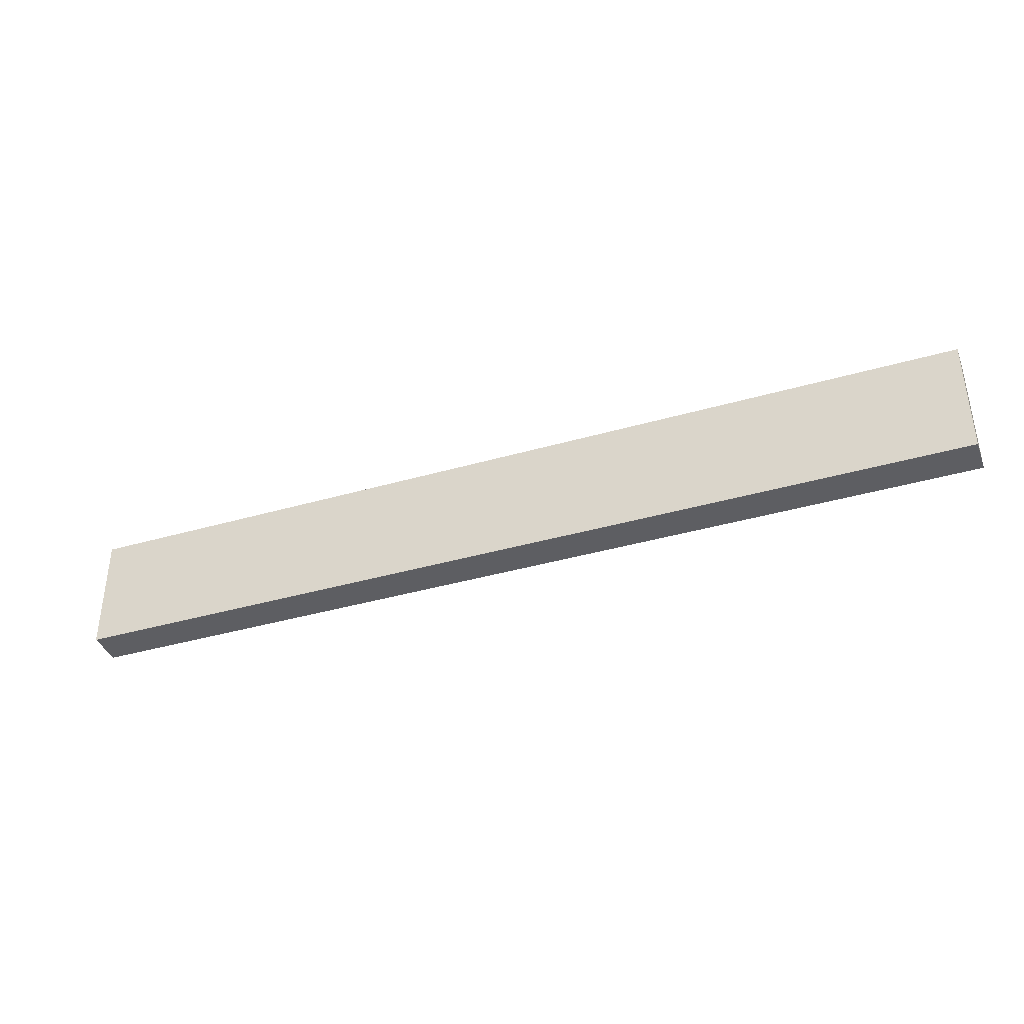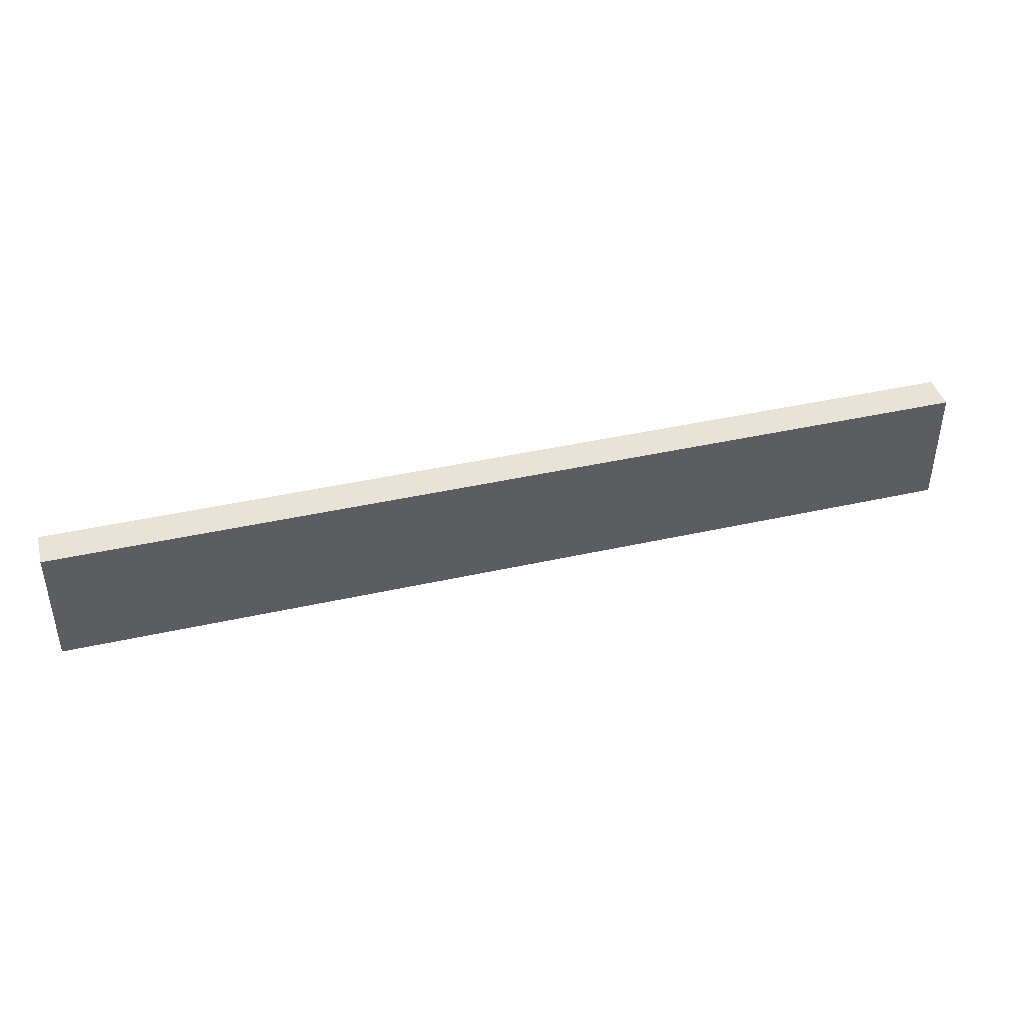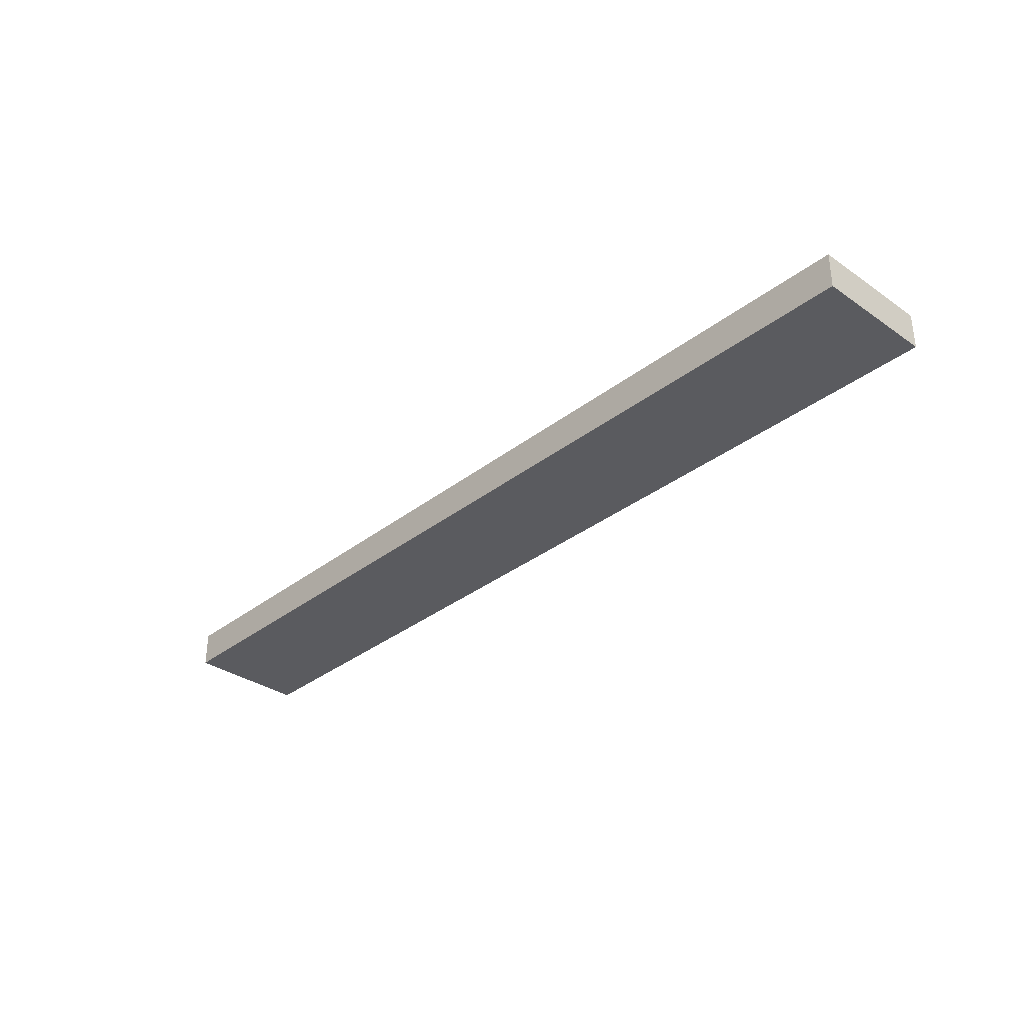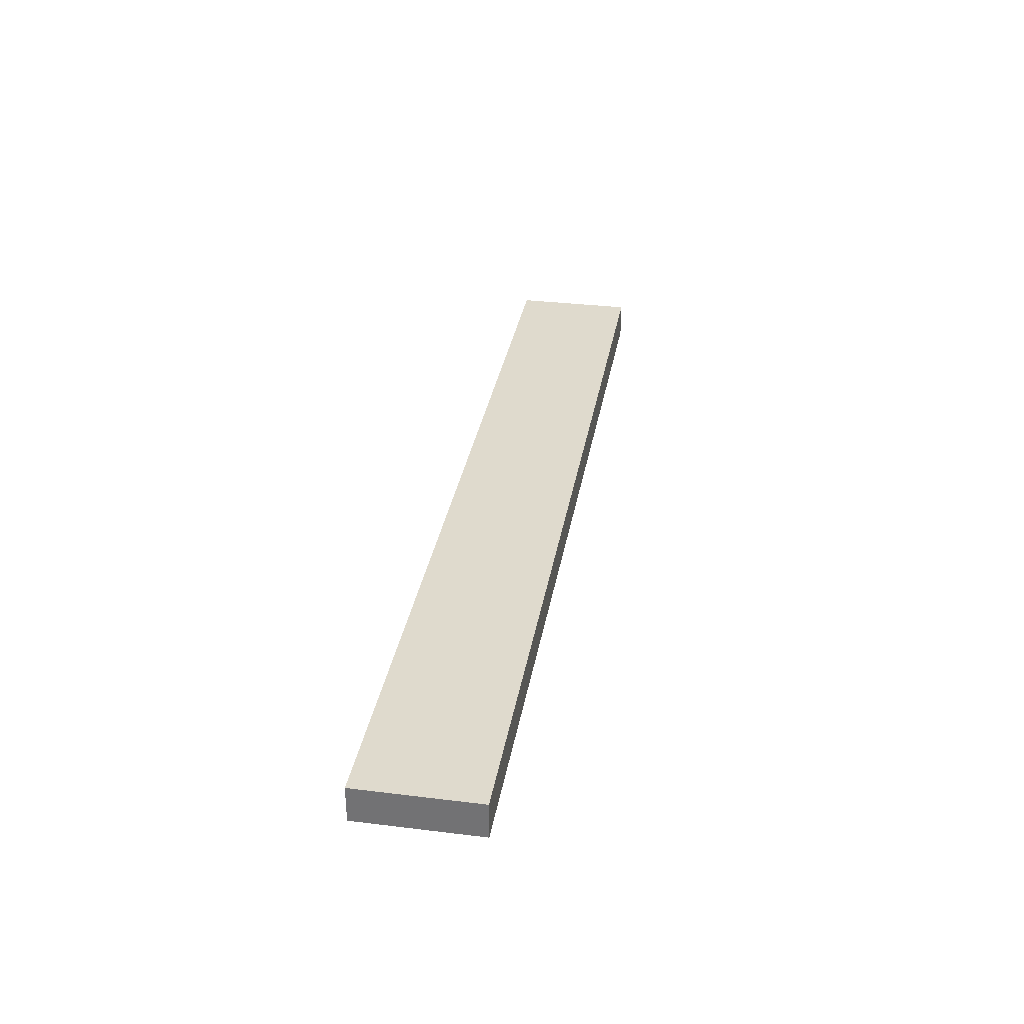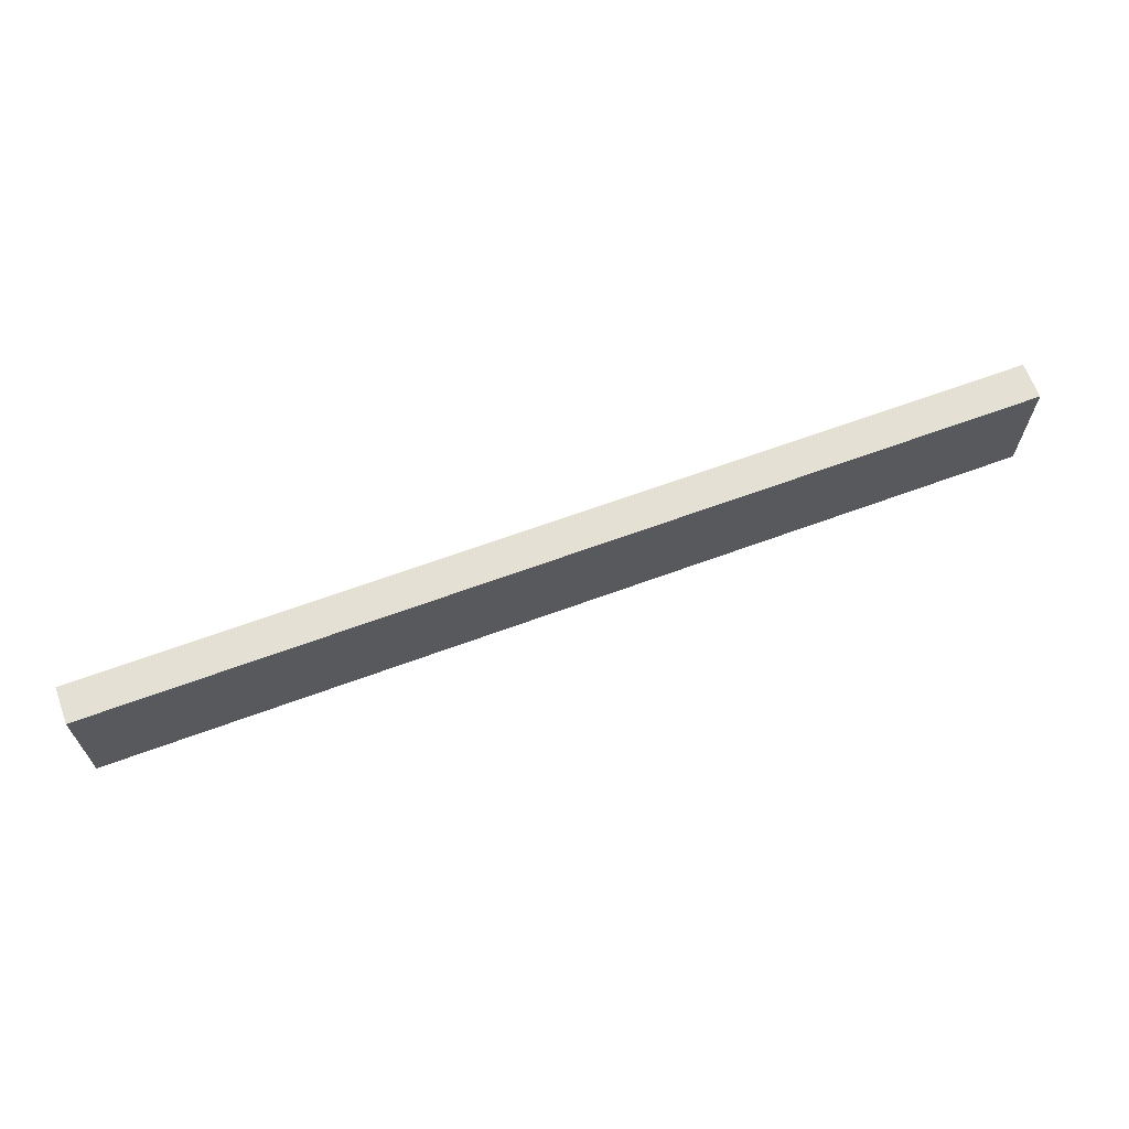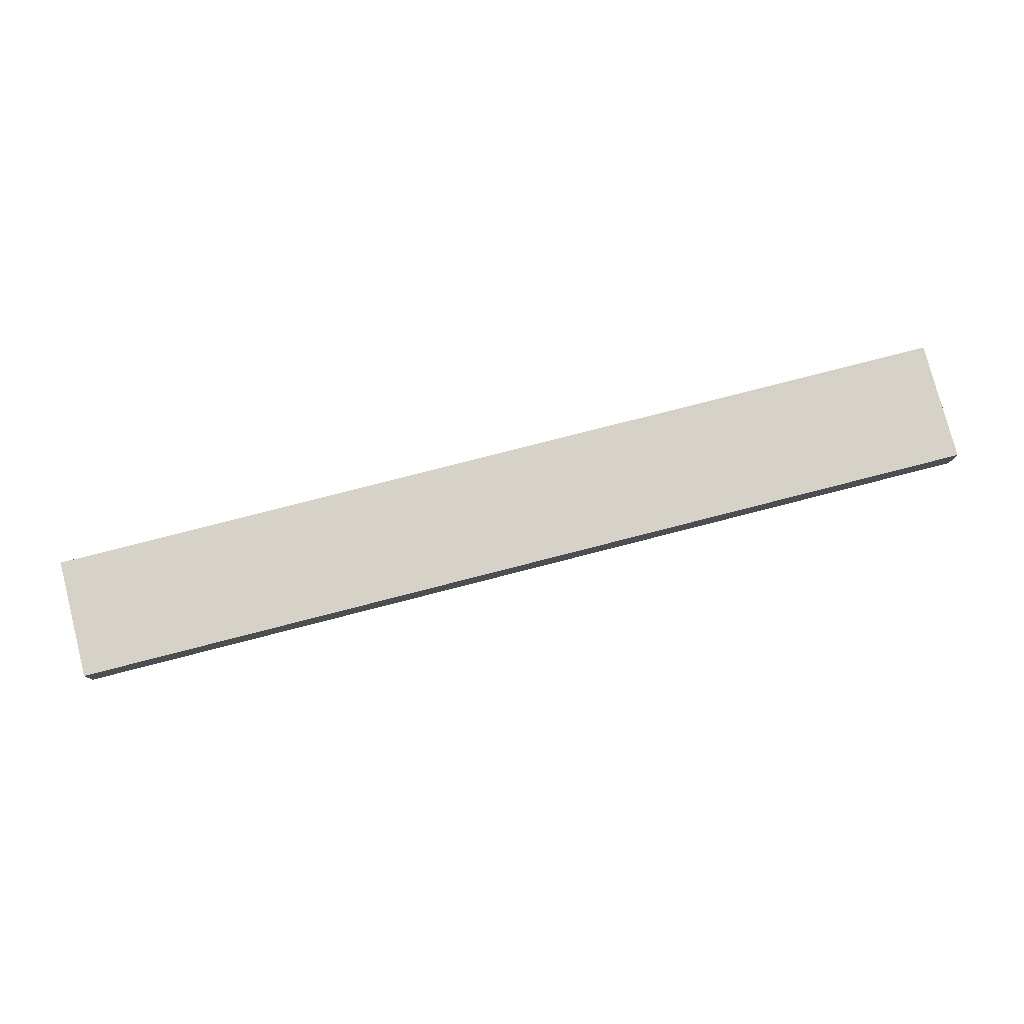
<metadata>
{"format":"obj","ext":"obj","renderer":"f3d","projection":"perspective","resolution":1024,"background":"white","views":[{"elev":-38.5,"azim":20.1,"up":"+Y"},{"elev":41.6,"azim":164.8,"up":"+Y"},{"elev":-33.5,"azim":46.6,"up":"+Z"},{"elev":32.8,"azim":-80.3,"up":"+Z"},{"elev":65.7,"azim":159.7,"up":"+Y"},{"elev":78.3,"azim":-14.4,"up":"+Z"}]}
</metadata>
<code>
o Component_7_1/Component_7/mesh12/mesh12-geometry#mesh12-geometry
v 0.198 -0.9504 0.2483
v -0.212 -0.9504 0.2642
v -0.212 -0.9504 0.2483
v 0.198 -0.9504 0.2642
v -0.212 -0.8971 0.2483
v 0.198 -0.8971 0.2642
v -0.212 -0.8971 0.2642
v 0.198 -0.8971 0.2483
f 1 2 3
f 2 1 4
f 3 2 1
f 4 1 2
f 2 5 3
f 3 5 2
f 5 1 3
f 3 1 5
f 1 6 4
f 4 6 1
f 6 2 4
f 4 2 6
f 5 2 7
f 7 2 5
f 1 5 8
f 8 5 1
f 6 1 8
f 8 1 6
f 2 6 7
f 7 6 2
f 6 5 7
f 7 5 6
f 5 6 8
f 8 6 5

</code>
